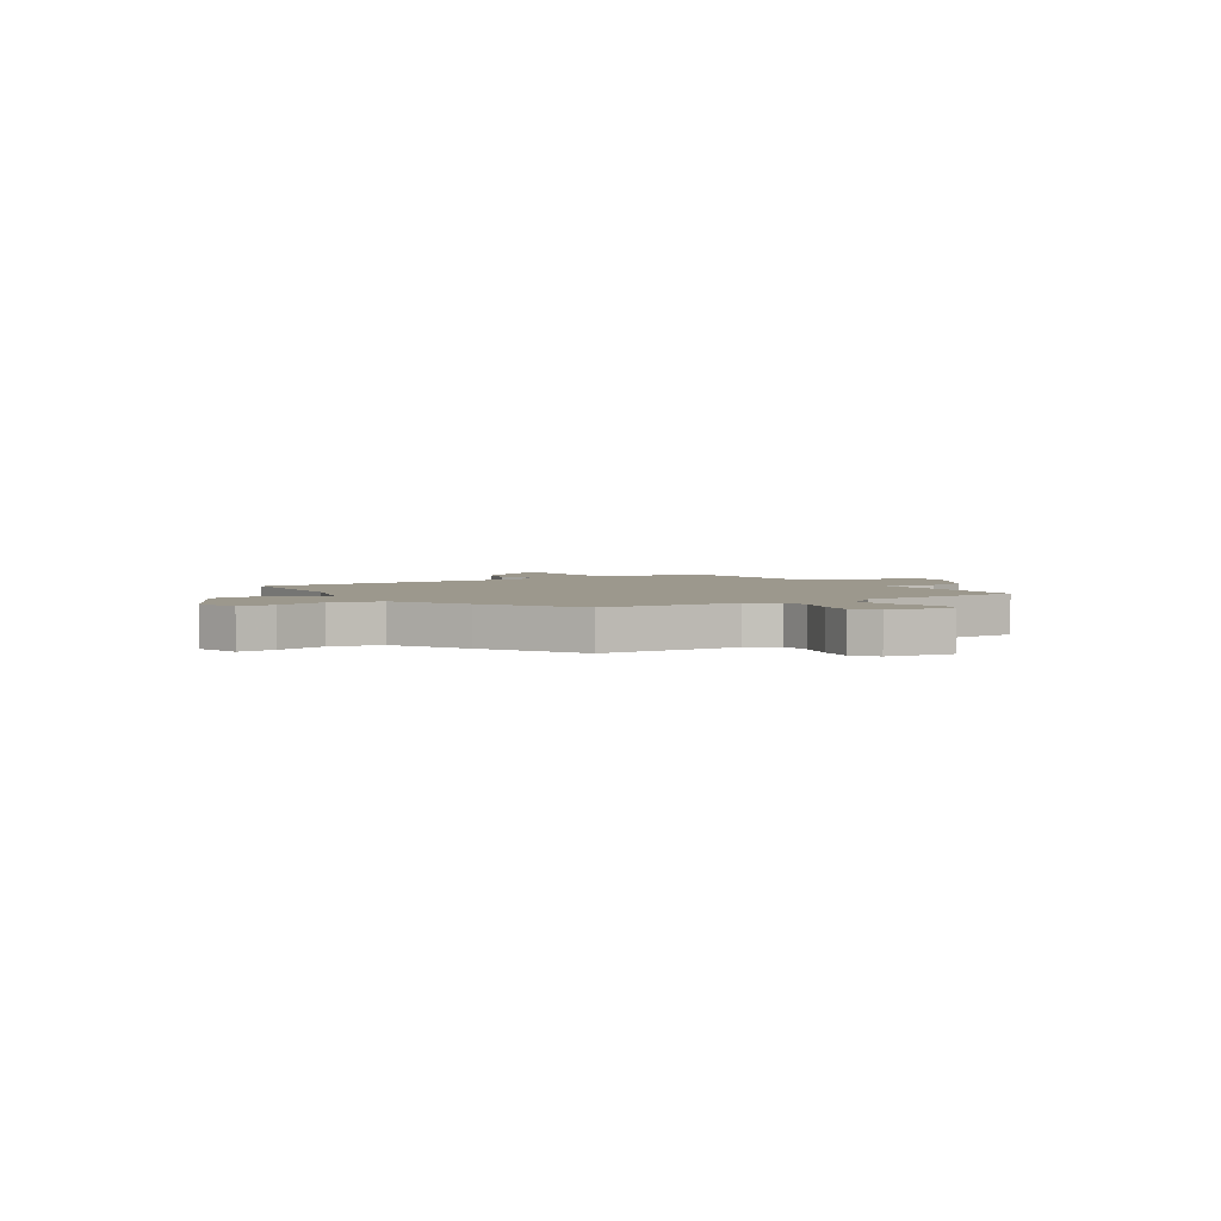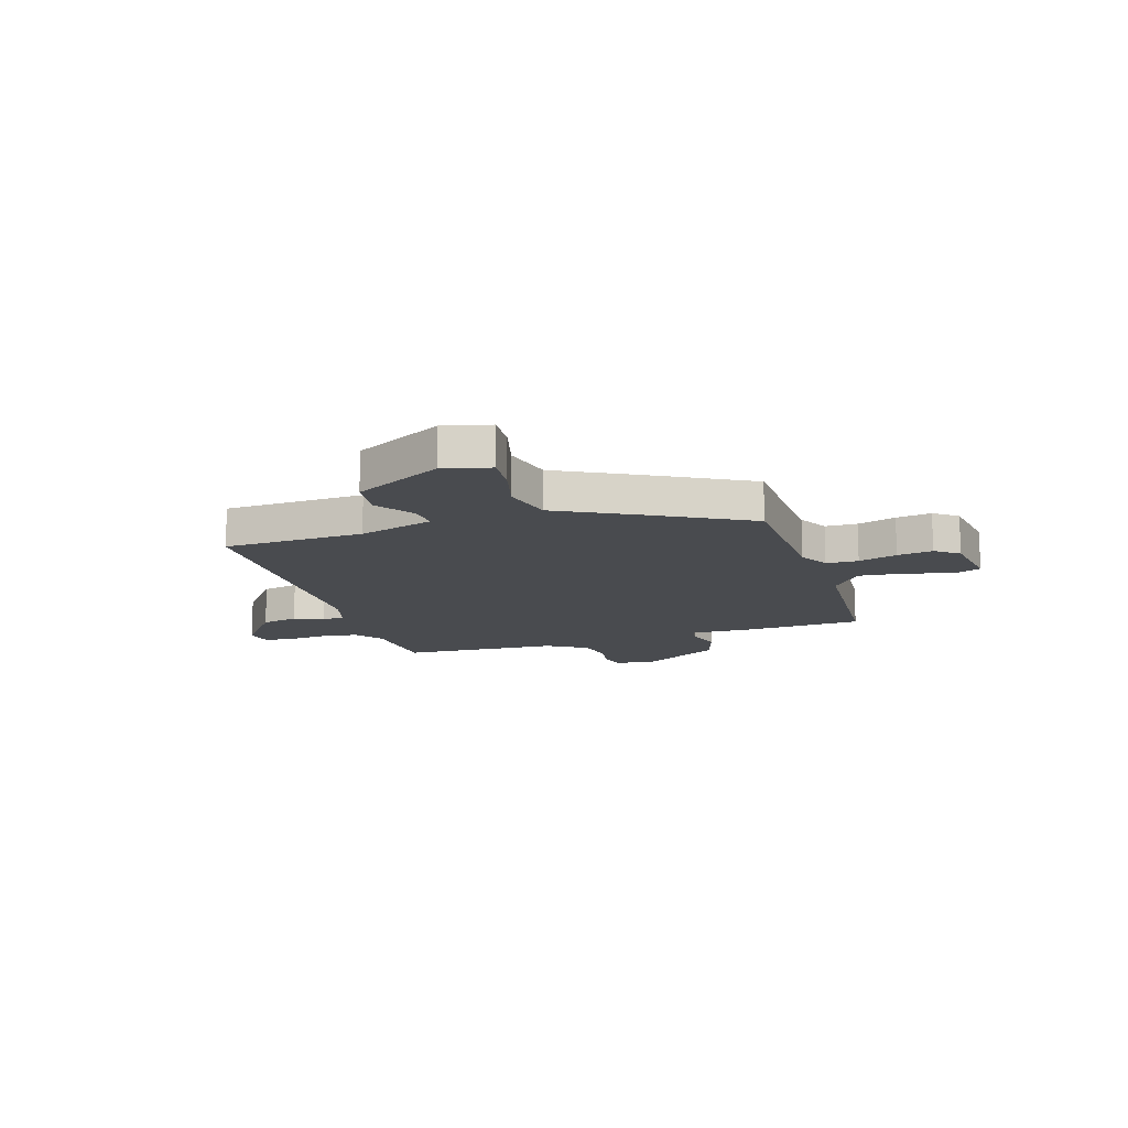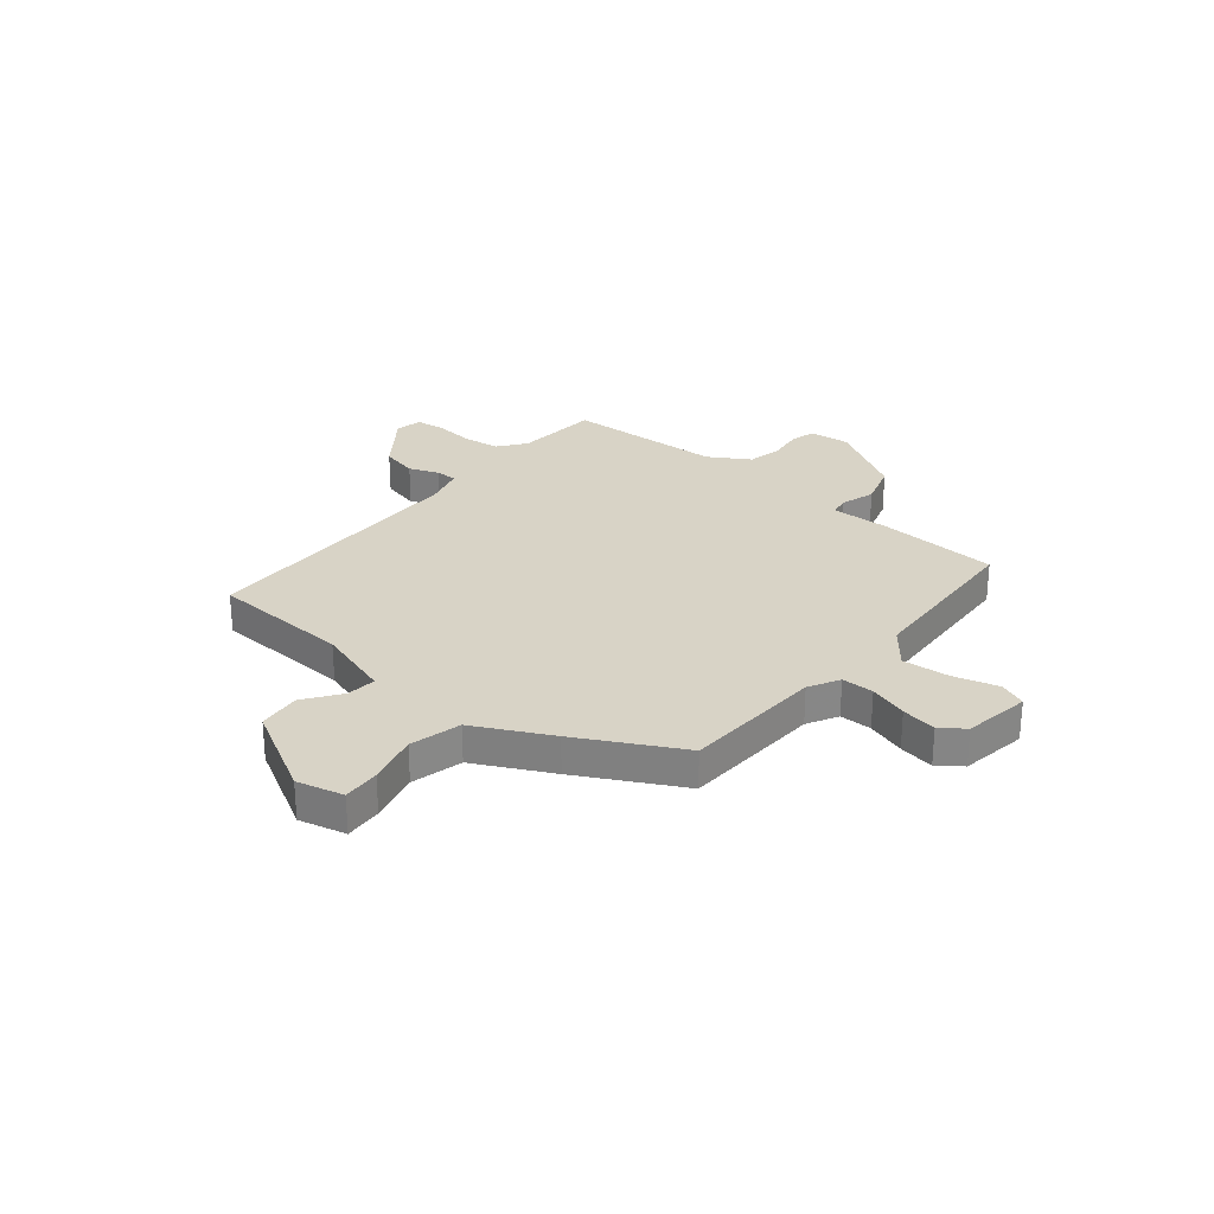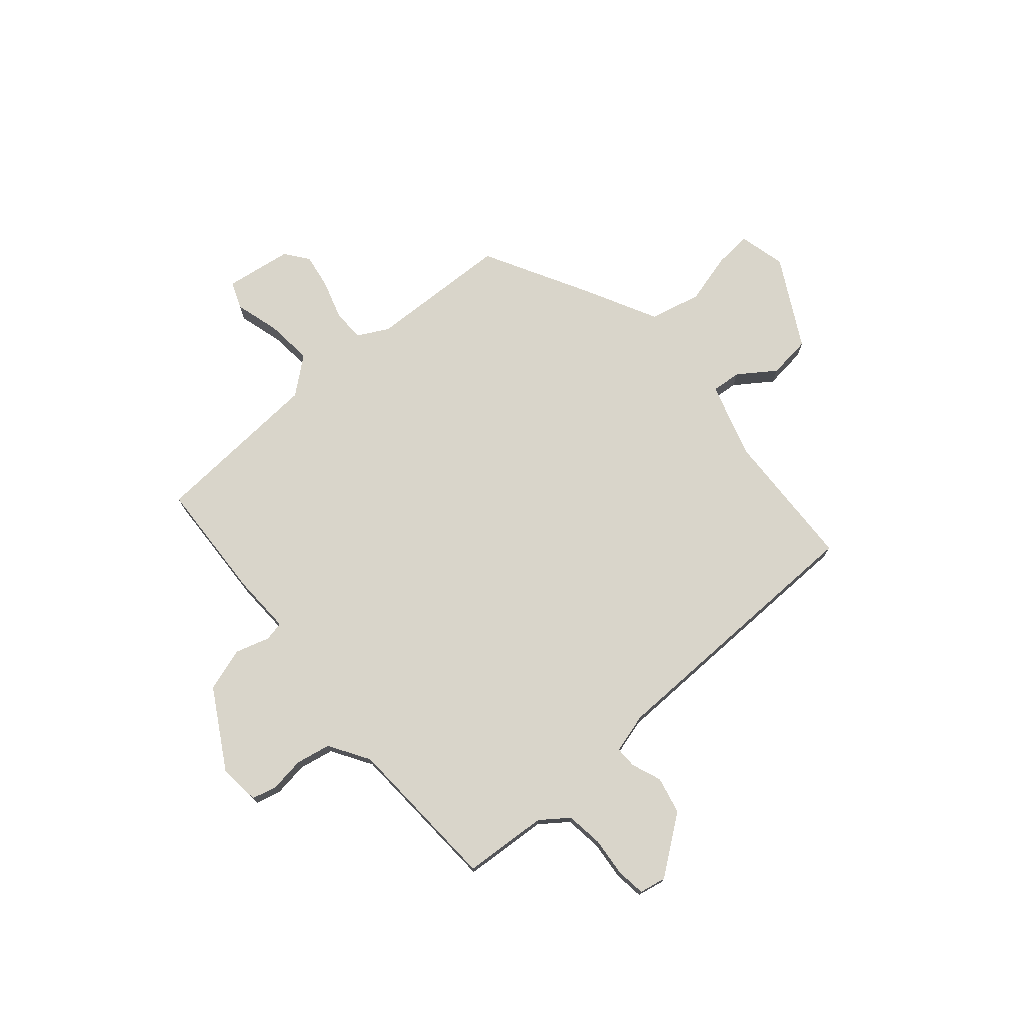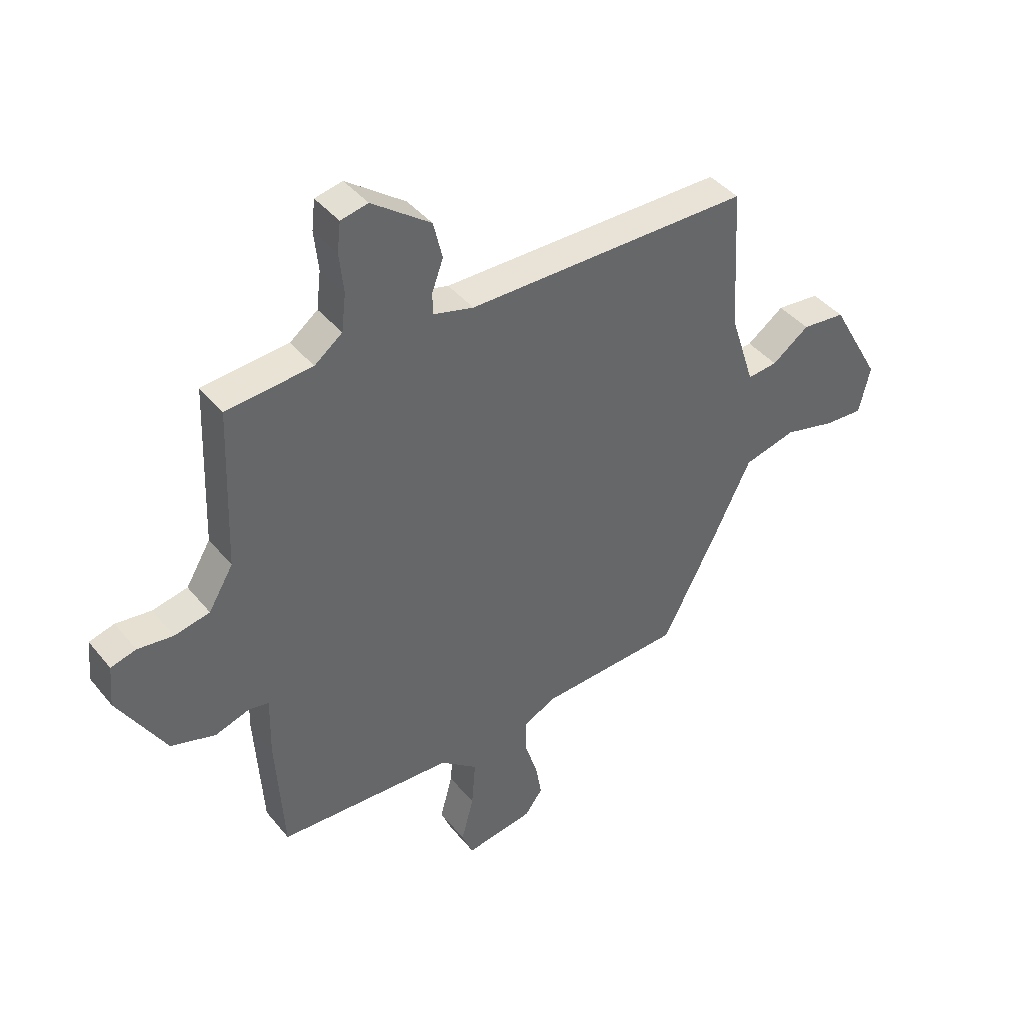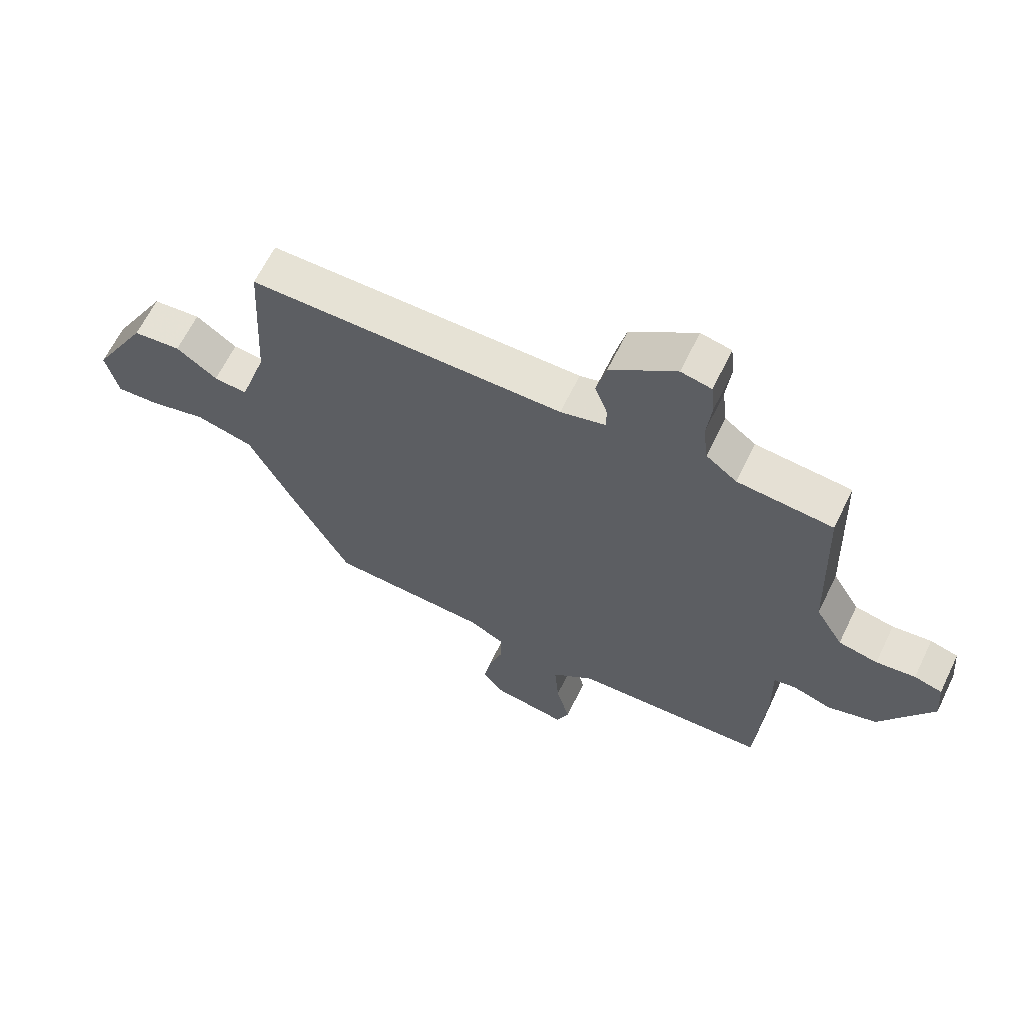
<metadata>
{"format":"obj","ext":"obj","renderer":"f3d","projection":"perspective","resolution":1024,"background":"white","views":[{"elev":3.1,"azim":146.2,"up":"+Y"},{"elev":-13.8,"azim":106.5,"up":"+Y"},{"elev":27.9,"azim":129.0,"up":"+Y"},{"elev":74.6,"azim":-41.6,"up":"+Y"},{"elev":41.4,"azim":-35.5,"up":"+Z"},{"elev":64.0,"azim":-154.1,"up":"+Z"}]}
</metadata>
<code>
v -0.492 0.07 0.459
v -0.332 0.07 0.473
v -0.28 0.07 0.513
v -0.272 0.07 0.583
v -0.28 0.07 0.658
v -0.274 0.07 0.713
v -0.223 0.07 0.724
v -0.113 0.07 0.644
v -0.096 0.07 0.574
v -0.117 0.07 0.517
v -0.117 0.07 0.476
v -0.041 0.07 0.456
v 0.489 0.07 0.455
v 0.504 0.07 0.189
v 0.55 0.07 0.047
v 0.606 0.07 0.053
v 0.675 0.07 0.103
v 0.756 0.07 0.095
v 0.85 0.07 -0.072
v 0.829 0.07 -0.161
v 0.758 0.07 -0.157
v 0.661 0.07 -0.133
v 0.564 0.07 -0.158
v 0.492 0.07 -0.303
v 0.39 0.07 -0.498
v 0.122 0.07 -0.513
v 0.064 0.07 -0.545
v 0.064 0.07 -0.606
v 0.088 0.07 -0.679
v 0.1 0.07 -0.746
v 0.067 0.07 -0.791
v -0.06 0.07 -0.812
v -0.081 0.07 -0.761
v -0.058 0.07 -0.675
v -0.051 0.07 -0.586
v -0.121 0.07 -0.531
v -0.448 0.07 -0.516
v -0.463 0.07 -0.286
v -0.461 0.07 -0.174
v -0.498 0.07 -0.167
v -0.563 0.07 -0.188
v -0.646 0.07 -0.163
v -0.735 0.07 -0.015
v -0.728 0.07 0.063
v -0.681 0.07 0.076
v -0.615 0.07 0.068
v -0.549 0.07 0.082
v -0.503 0.07 0.159
v -0.492 0 0.459
v -0.332 0 0.473
v -0.28 0 0.513
v -0.272 0 0.583
v -0.28 0 0.658
v -0.274 0 0.713
v -0.223 0 0.724
v -0.113 0 0.644
v -0.096 0 0.574
v -0.117 0 0.517
v -0.117 0 0.476
v -0.041 0 0.456
v 0.489 0 0.455
v 0.504 0 0.189
v 0.55 0 0.047
v 0.606 0 0.053
v 0.675 0 0.103
v 0.756 0 0.095
v 0.85 0 -0.072
v 0.829 0 -0.161
v 0.758 0 -0.157
v 0.661 0 -0.133
v 0.564 0 -0.158
v 0.492 0 -0.303
v 0.39 0 -0.498
v 0.122 0 -0.513
v 0.064 0 -0.545
v 0.064 0 -0.606
v 0.088 0 -0.679
v 0.1 0 -0.746
v 0.067 0 -0.791
v -0.06 0 -0.812
v -0.081 0 -0.761
v -0.058 0 -0.675
v -0.051 0 -0.586
v -0.121 0 -0.531
v -0.448 0 -0.516
v -0.463 0 -0.286
v -0.461 0 -0.174
v -0.498 0 -0.167
v -0.563 0 -0.188
v -0.646 0 -0.163
v -0.735 0 -0.015
v -0.728 0 0.063
v -0.681 0 0.076
v -0.615 0 0.068
v -0.549 0 0.082
v -0.503 0 0.159
f 43 44 45 46
f 43 46 47
f 40 41 42 43
f 39 40 43 47
f 36 37 38 39
f 35 36 39 47
f 31 32 33 34
f 31 34 35
f 28 29 30 31
f 28 31 35
f 27 28 35 47
f 23 24 25 26
f 23 26 27 47
f 19 20 21 22
f 16 17 18 19
f 15 16 19 22
f 12 13 14
f 11 12 14 15
f 7 8 9 10
f 7 10 11
f 4 5 6 7
f 3 4 7 11
f 2 3 11 15
f 48 1 2 15
f 23 47 48
f 15 22 23 48
f 94 93 92 91
f 95 94 91
f 91 90 89 88
f 95 91 88 87
f 87 86 85 84
f 95 87 84 83
f 82 81 80 79
f 83 82 79
f 79 78 77 76
f 83 79 76
f 95 83 76 75
f 74 73 72 71
f 95 75 74 71
f 70 69 68 67
f 67 66 65 64
f 70 67 64 63
f 62 61 60
f 63 62 60 59
f 58 57 56 55
f 59 58 55
f 55 54 53 52
f 59 55 52 51
f 63 59 51 50
f 63 50 49 96
f 96 95 71
f 96 71 70 63
f 1 49 50 2
f 2 50 51 3
f 3 51 52 4
f 4 52 53 5
f 5 53 54 6
f 6 54 55 7
f 7 55 56 8
f 8 56 57 9
f 9 57 58 10
f 10 58 59 11
f 11 59 60 12
f 12 60 61 13
f 13 61 62 14
f 14 62 63 15
f 15 63 64 16
f 16 64 65 17
f 17 65 66 18
f 18 66 67 19
f 19 67 68 20
f 20 68 69 21
f 21 69 70 22
f 22 70 71 23
f 23 71 72 24
f 24 72 73 25
f 25 73 74 26
f 26 74 75 27
f 27 75 76 28
f 28 76 77 29
f 29 77 78 30
f 30 78 79 31
f 31 79 80 32
f 32 80 81 33
f 33 81 82 34
f 34 82 83 35
f 35 83 84 36
f 36 84 85 37
f 37 85 86 38
f 38 86 87 39
f 39 87 88 40
f 40 88 89 41
f 41 89 90 42
f 42 90 91 43
f 43 91 92 44
f 44 92 93 45
f 45 93 94 46
f 46 94 95 47
f 47 95 96 48
f 48 96 49 1

</code>
